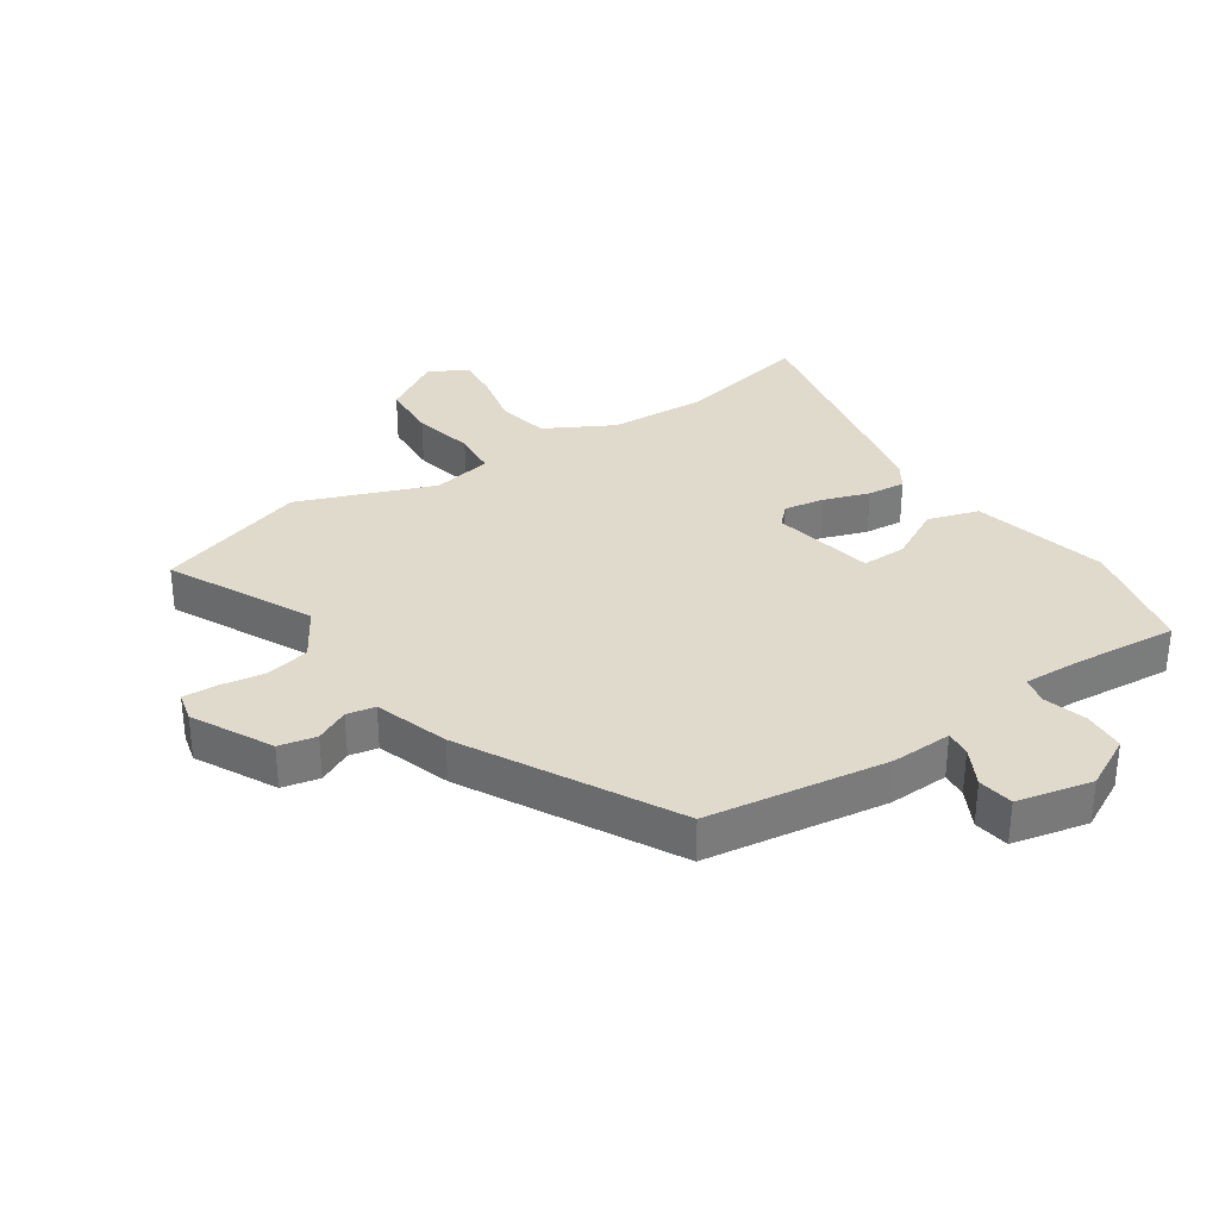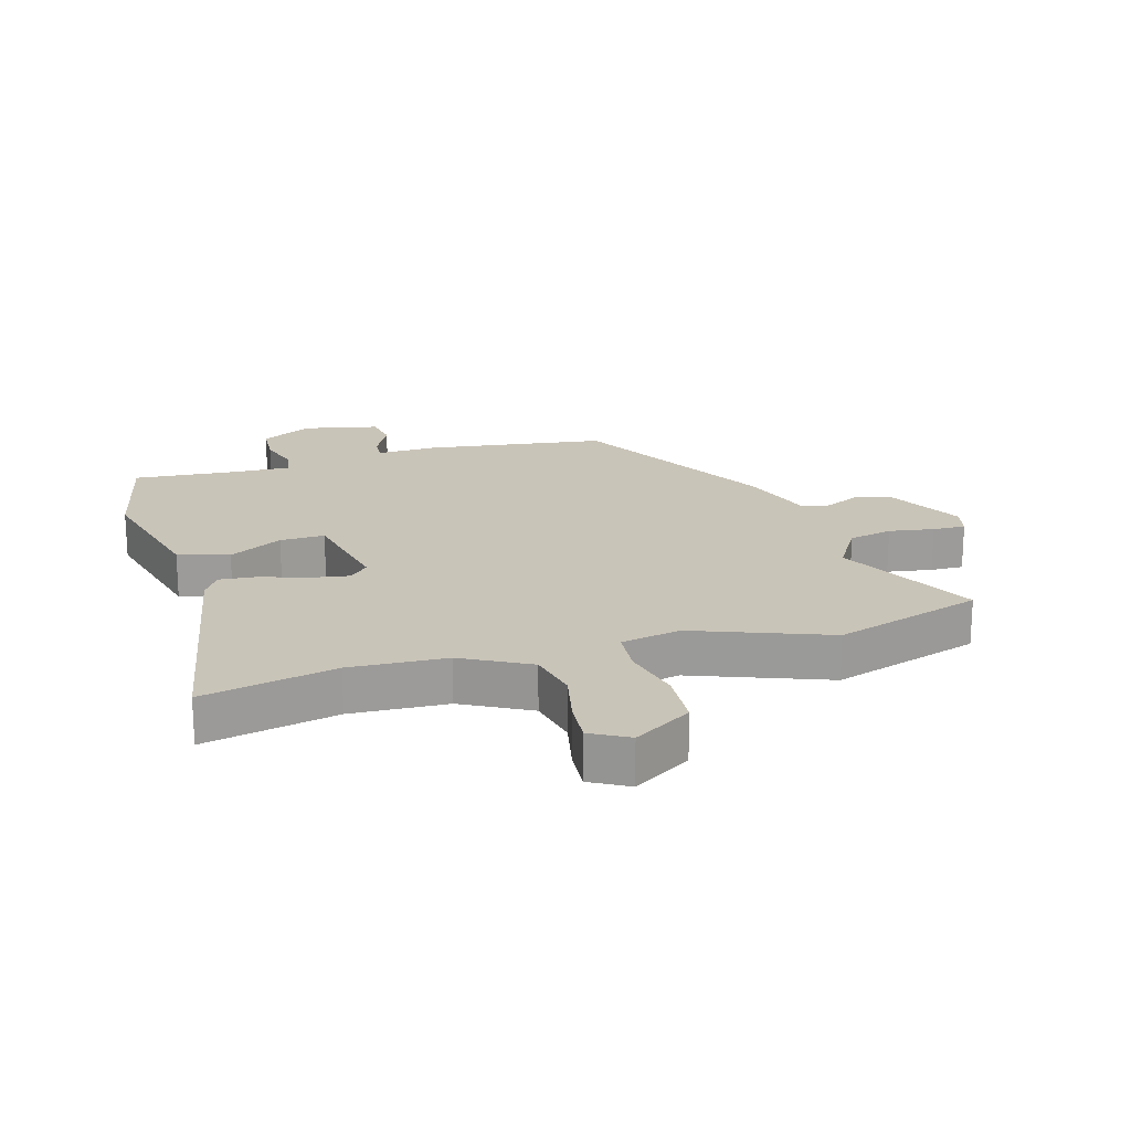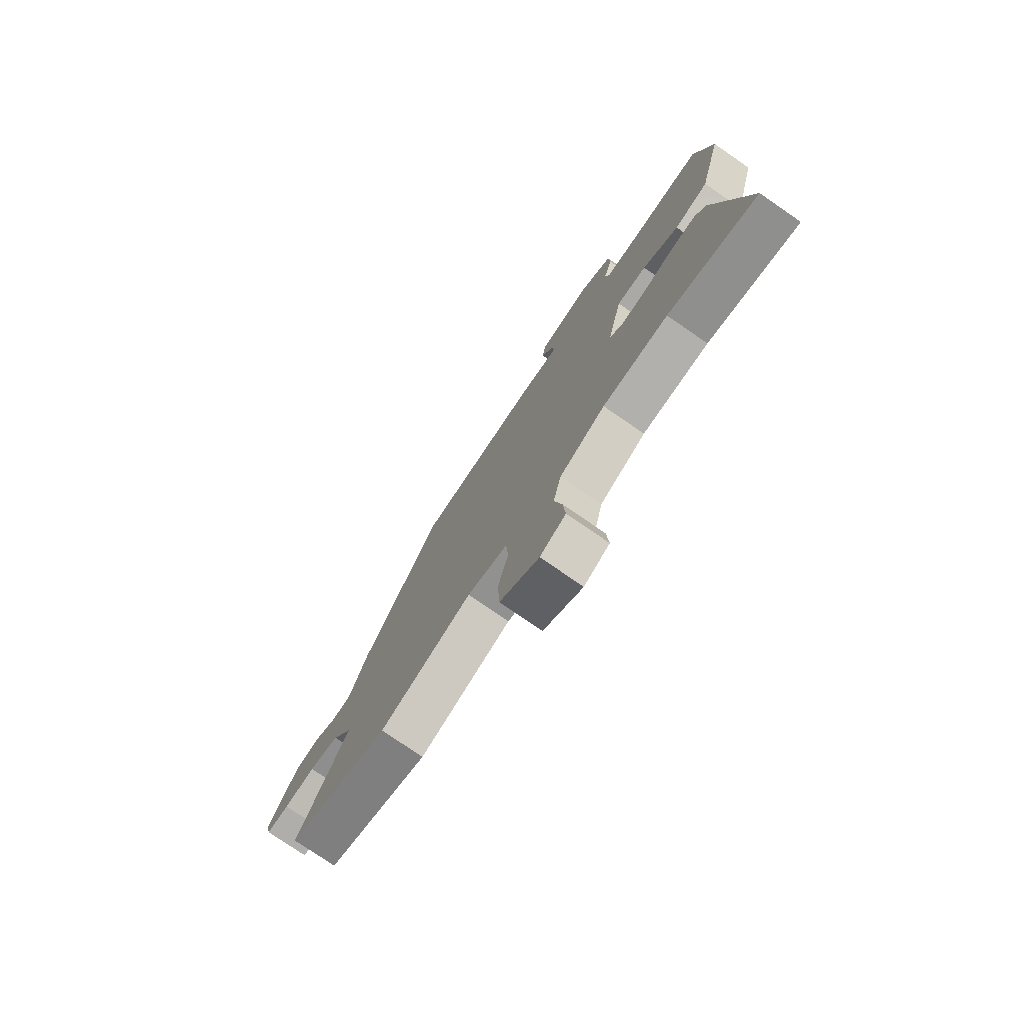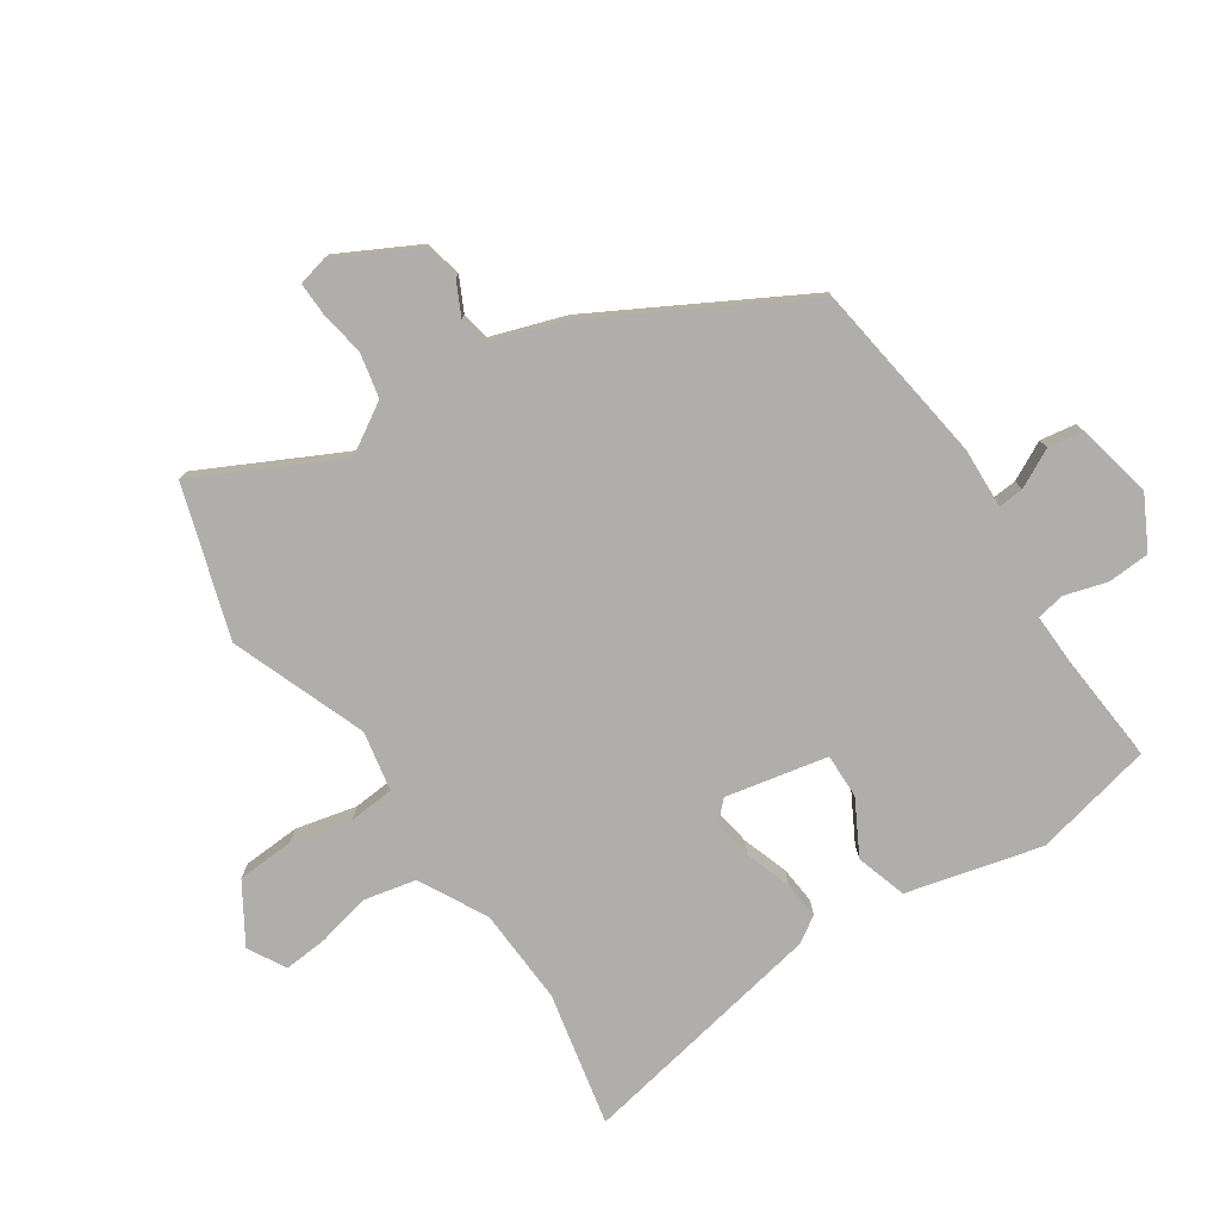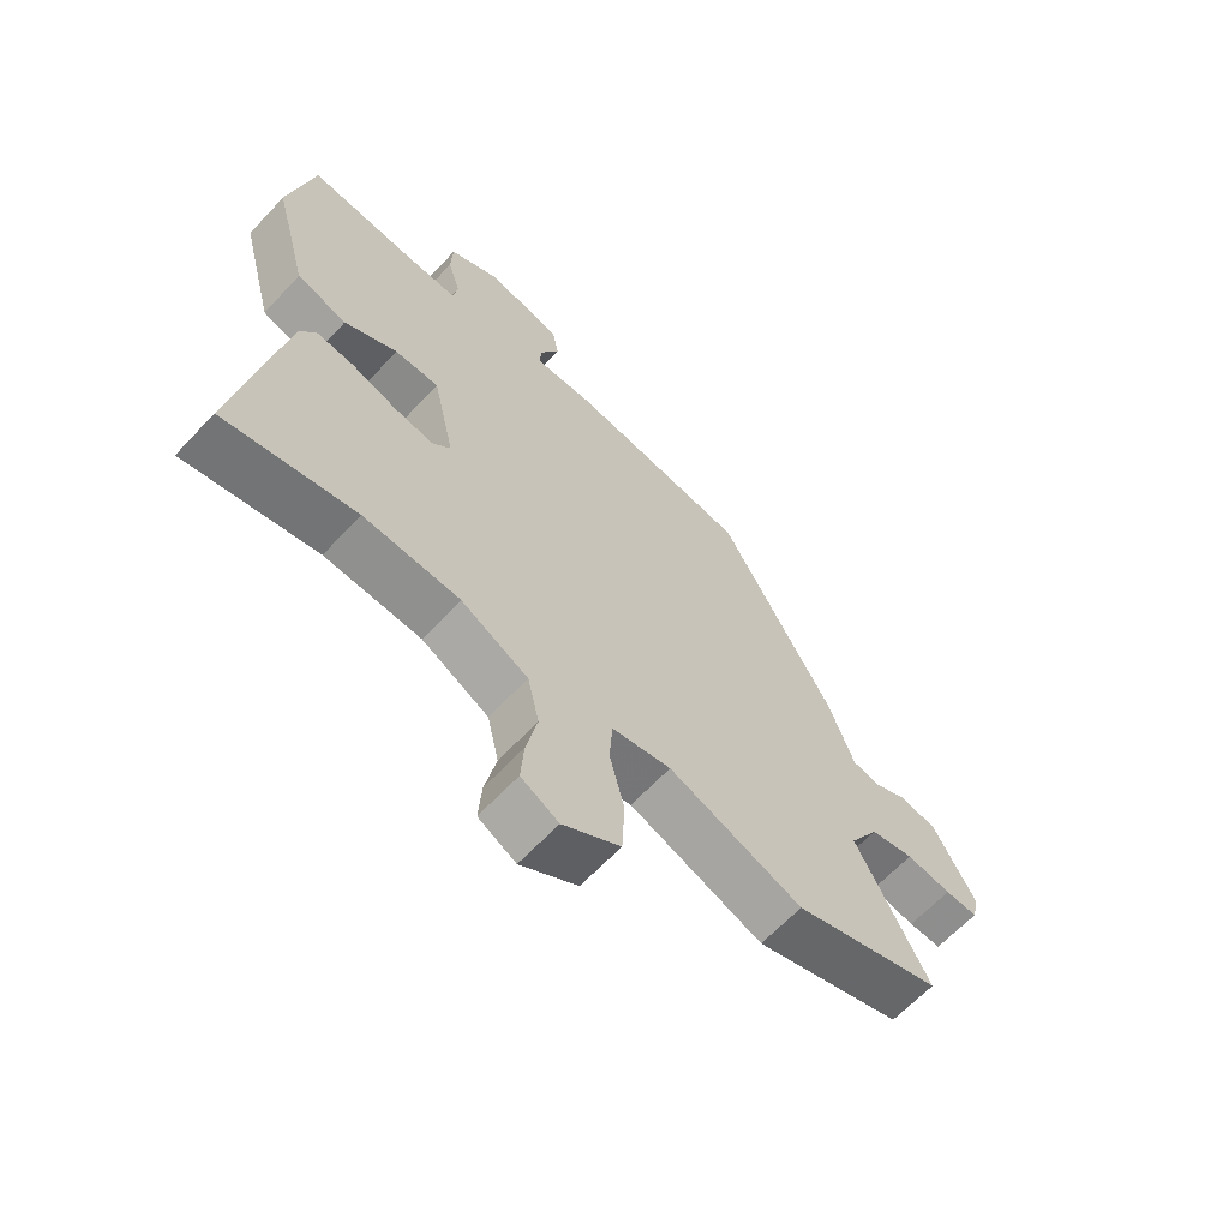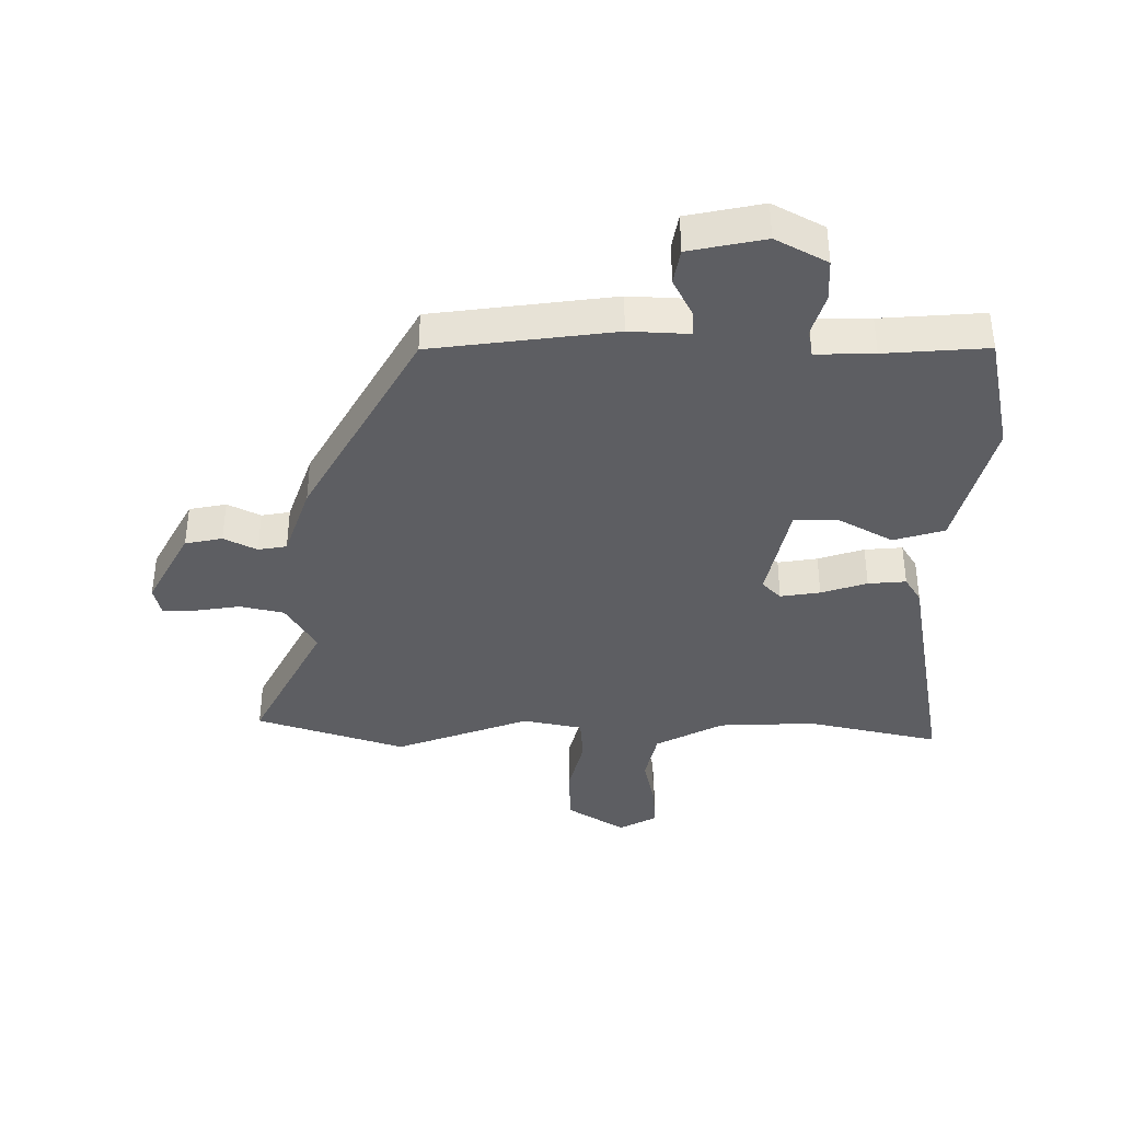
<metadata>
{"format":"obj","ext":"obj","renderer":"f3d","projection":"perspective","resolution":1024,"background":"white","views":[{"elev":33.0,"azim":-32.9,"up":"+Y"},{"elev":20.1,"azim":164.3,"up":"+Y"},{"elev":-76.8,"azim":55.5,"up":"+Z"},{"elev":-77.6,"azim":-55.6,"up":"+Y"},{"elev":-64.3,"azim":136.9,"up":"+Z"},{"elev":-38.7,"azim":-0.2,"up":"+Y"}]}
</metadata>
<code>
v 0.492 0.07 0.477
v 0.532 0.07 0.284
v 0.475 0.07 0.068
v 0.393 0.07 0.044
v 0.307 0.07 0.092
v 0.235 0.07 0.094
v 0.199 0.07 -0.069
v 0.229 0.07 -0.1
v 0.293 0.07 -0.09
v 0.367 0.07 -0.066
v 0.428 0.07 -0.061
v 0.454 0.07 -0.103
v 0.525 0.07 -0.506
v 0.311 0.07 -0.458
v 0.155 0.07 -0.464
v 0.046 0.07 -0.521
v 0.027 0.07 -0.604
v 0.045 0.07 -0.69
v 0.05 0.07 -0.761
v -0.011 0.07 -0.794
v -0.104 0.07 -0.735
v -0.108 0.07 -0.642
v -0.084 0.07 -0.545
v -0.089 0.07 -0.472
v -0.185 0.07 -0.452
v -0.403 0.07 -0.532
v -0.643 0.07 -0.453
v -0.526 0.07 -0.227
v -0.574 0.07 -0.146
v -0.645 0.07 -0.13
v -0.718 0.07 -0.141
v -0.771 0.07 -0.142
v -0.782 0.07 -0.094
v -0.714 0.07 0.032
v -0.654 0.07 0.044
v -0.601 0.07 0.017
v -0.555 0.07 0.025
v -0.514 0.07 0.143
v -0.329 0.07 0.471
v -0.036 0.07 0.509
v 0.061 0.07 0.504
v 0.058 0.07 0.545
v 0.027 0.07 0.607
v 0.037 0.07 0.664
v 0.159 0.07 0.689
v 0.242 0.07 0.644
v 0.245 0.07 0.576
v 0.224 0.07 0.508
v 0.232 0.07 0.463
v 0.326 0.07 0.465
v 0.492 0 0.477
v 0.532 0 0.284
v 0.475 0 0.068
v 0.393 0 0.044
v 0.307 0 0.092
v 0.235 0 0.094
v 0.199 0 -0.069
v 0.229 0 -0.1
v 0.293 0 -0.09
v 0.367 0 -0.066
v 0.428 0 -0.061
v 0.454 0 -0.103
v 0.525 0 -0.506
v 0.311 0 -0.458
v 0.155 0 -0.464
v 0.046 0 -0.521
v 0.027 0 -0.604
v 0.045 0 -0.69
v 0.05 0 -0.761
v -0.011 0 -0.794
v -0.104 0 -0.735
v -0.108 0 -0.642
v -0.084 0 -0.545
v -0.089 0 -0.472
v -0.185 0 -0.452
v -0.403 0 -0.532
v -0.643 0 -0.453
v -0.526 0 -0.227
v -0.574 0 -0.146
v -0.645 0 -0.13
v -0.718 0 -0.141
v -0.771 0 -0.142
v -0.782 0 -0.094
v -0.714 0 0.032
v -0.654 0 0.044
v -0.601 0 0.017
v -0.555 0 0.025
v -0.514 0 0.143
v -0.329 0 0.471
v -0.036 0 0.509
v 0.061 0 0.504
v 0.058 0 0.545
v 0.027 0 0.607
v 0.037 0 0.664
v 0.159 0 0.689
v 0.242 0 0.644
v 0.245 0 0.576
v 0.224 0 0.508
v 0.232 0 0.463
v 0.326 0 0.465
f 46 47 48
f 45 46 48
f 44 45 48
f 43 44 48
f 42 43 48
f 41 42 48 49
f 40 41 49
f 39 40 49
f 38 39 49
f 37 38 49
f 34 35 36
f 33 34 36
f 32 33 36
f 31 32 36
f 30 31 36
f 29 30 36 37
f 37 49 50
f 29 37 50
f 28 29 50
f 28 50 1
f 27 28 1
f 26 27 1
f 25 26 1
f 21 22 23
f 20 21 23
f 19 20 23
f 18 19 23
f 17 18 23
f 16 17 23 24
f 12 13 14
f 11 12 14
f 10 11 14
f 9 10 14
f 8 9 14 15
f 15 16 24
f 8 15 24
f 7 8 24
f 3 4 5
f 2 3 5
f 1 2 5
f 1 5 6
f 25 1 6
f 6 7 24 25
f 98 97 96
f 98 96 95
f 98 95 94
f 98 94 93
f 98 93 92
f 99 98 92 91
f 99 91 90
f 99 90 89
f 99 89 88
f 99 88 87
f 86 85 84
f 86 84 83
f 86 83 82
f 86 82 81
f 86 81 80
f 87 86 80 79
f 100 99 87
f 100 87 79
f 100 79 78
f 51 100 78
f 51 78 77
f 51 77 76
f 51 76 75
f 73 72 71
f 73 71 70
f 73 70 69
f 73 69 68
f 73 68 67
f 74 73 67 66
f 64 63 62
f 64 62 61
f 64 61 60
f 64 60 59
f 65 64 59 58
f 74 66 65
f 74 65 58
f 74 58 57
f 55 54 53
f 55 53 52
f 55 52 51
f 56 55 51
f 56 51 75
f 75 74 57 56
f 1 51 52 2
f 2 52 53 3
f 3 53 54 4
f 4 54 55 5
f 5 55 56 6
f 6 56 57 7
f 7 57 58 8
f 8 58 59 9
f 9 59 60 10
f 10 60 61 11
f 11 61 62 12
f 12 62 63 13
f 13 63 64 14
f 14 64 65 15
f 15 65 66 16
f 16 66 67 17
f 17 67 68 18
f 18 68 69 19
f 19 69 70 20
f 20 70 71 21
f 21 71 72 22
f 22 72 73 23
f 23 73 74 24
f 24 74 75 25
f 25 75 76 26
f 26 76 77 27
f 27 77 78 28
f 28 78 79 29
f 29 79 80 30
f 30 80 81 31
f 31 81 82 32
f 32 82 83 33
f 33 83 84 34
f 34 84 85 35
f 35 85 86 36
f 36 86 87 37
f 37 87 88 38
f 38 88 89 39
f 39 89 90 40
f 40 90 91 41
f 41 91 92 42
f 42 92 93 43
f 43 93 94 44
f 44 94 95 45
f 45 95 96 46
f 46 96 97 47
f 47 97 98 48
f 48 98 99 49
f 49 99 100 50
f 50 100 51 1

</code>
